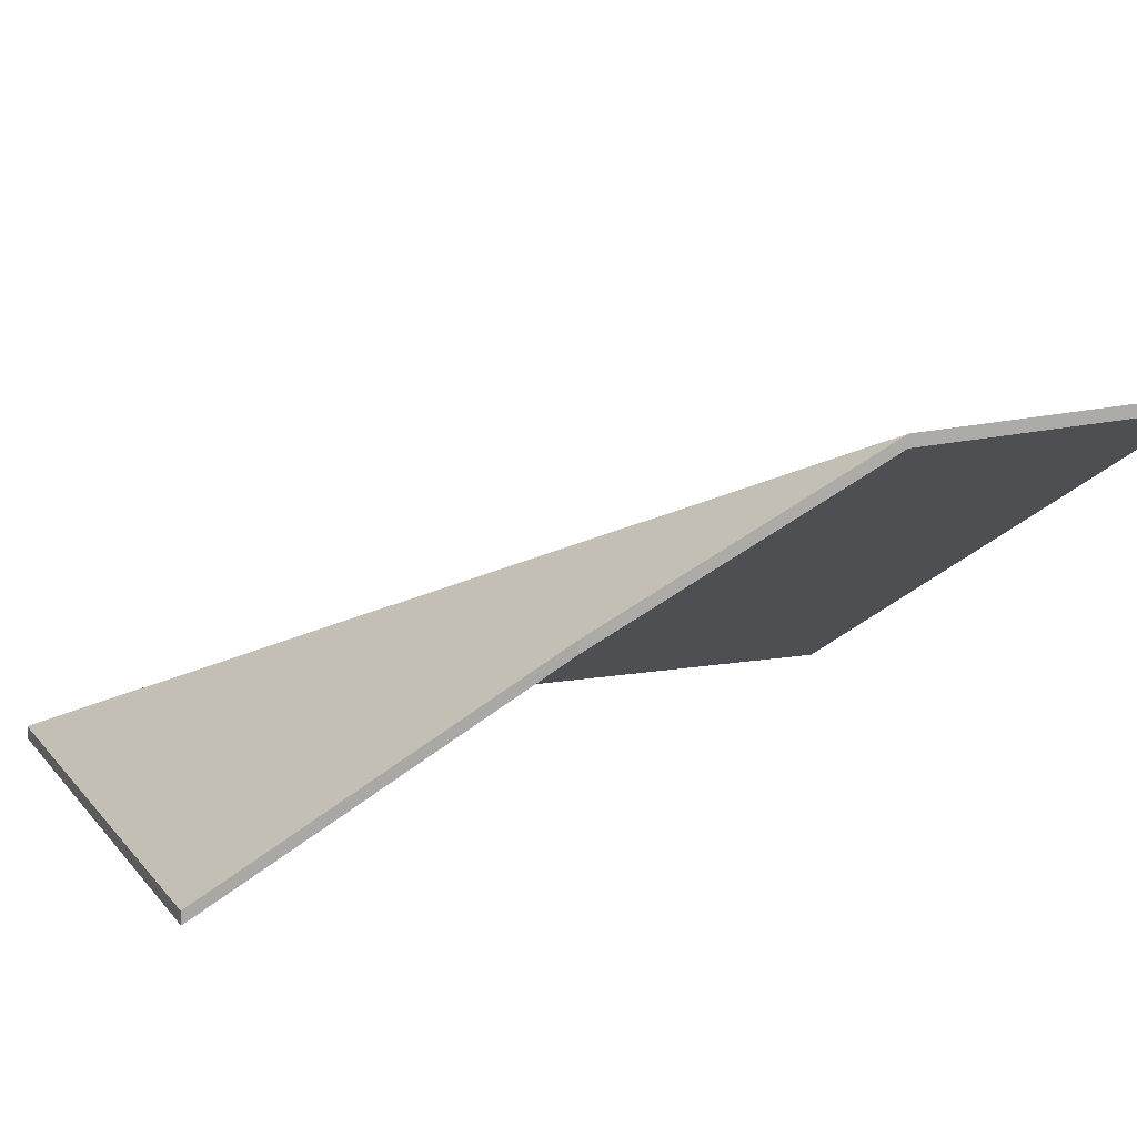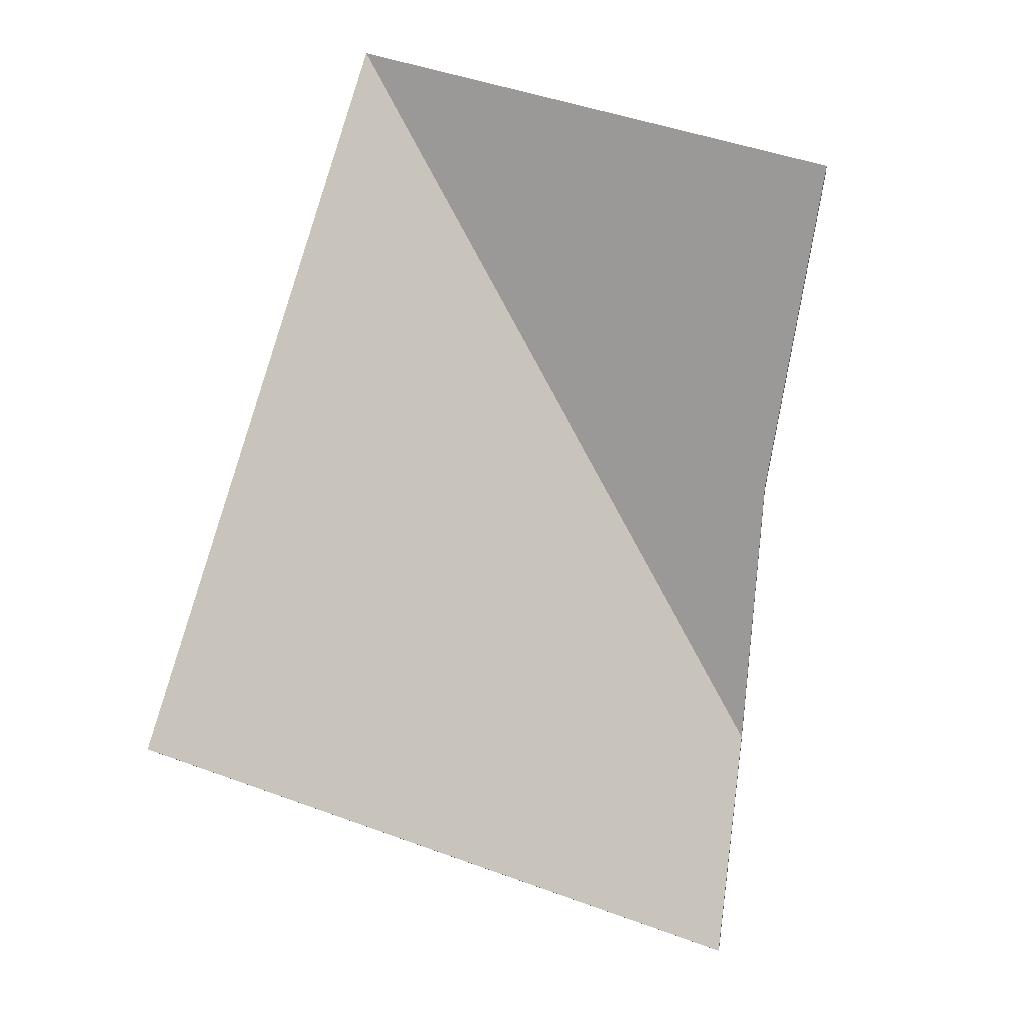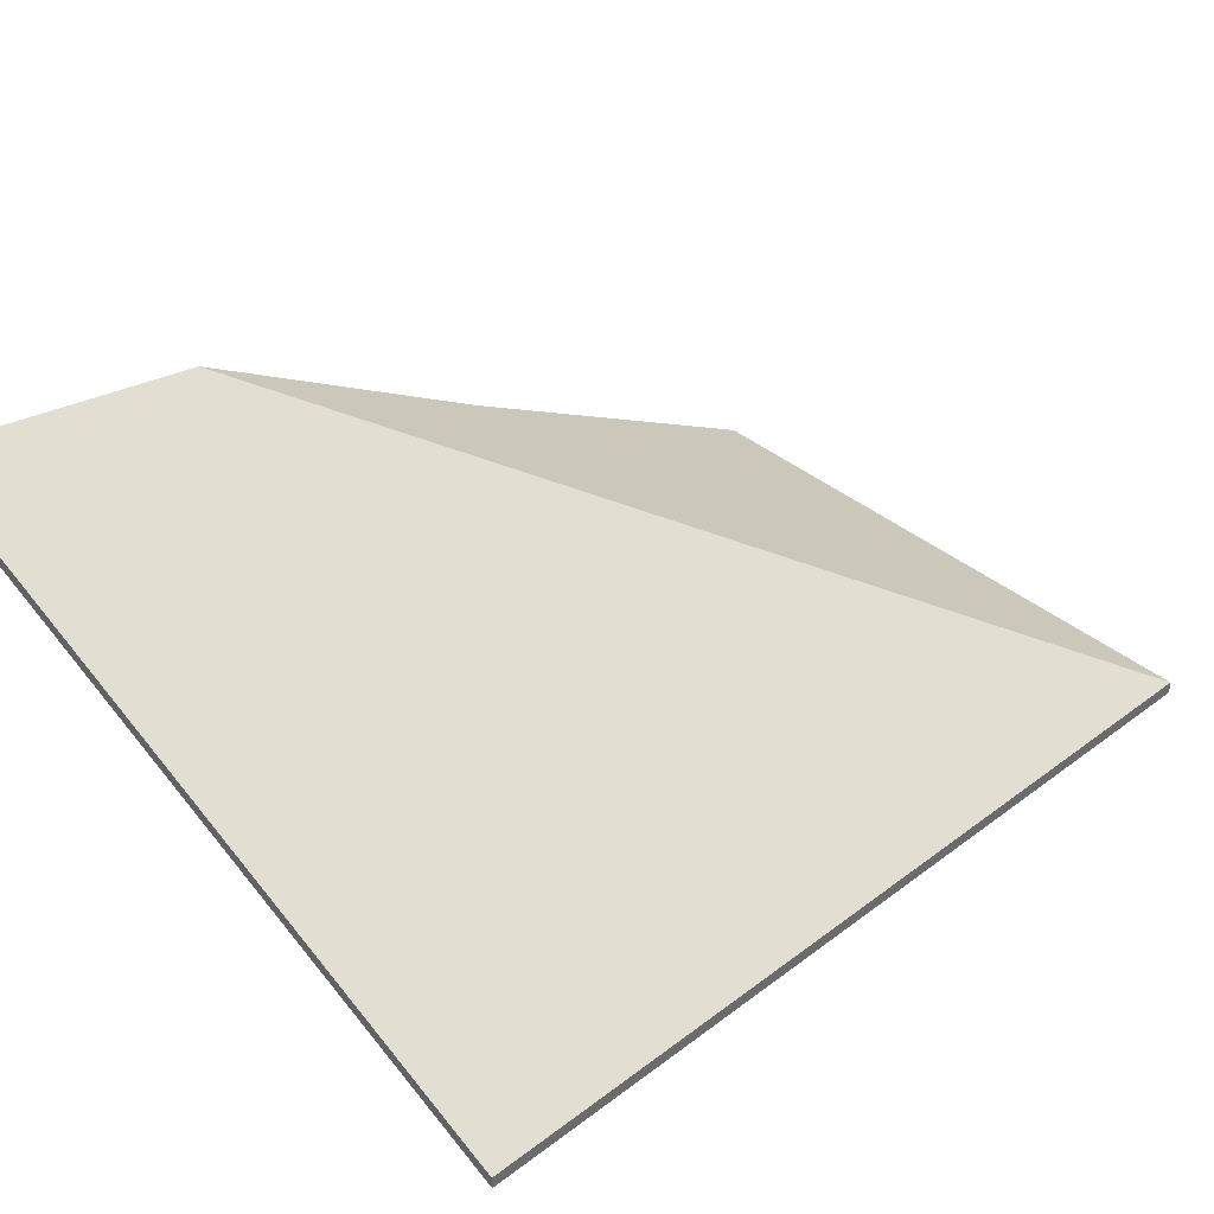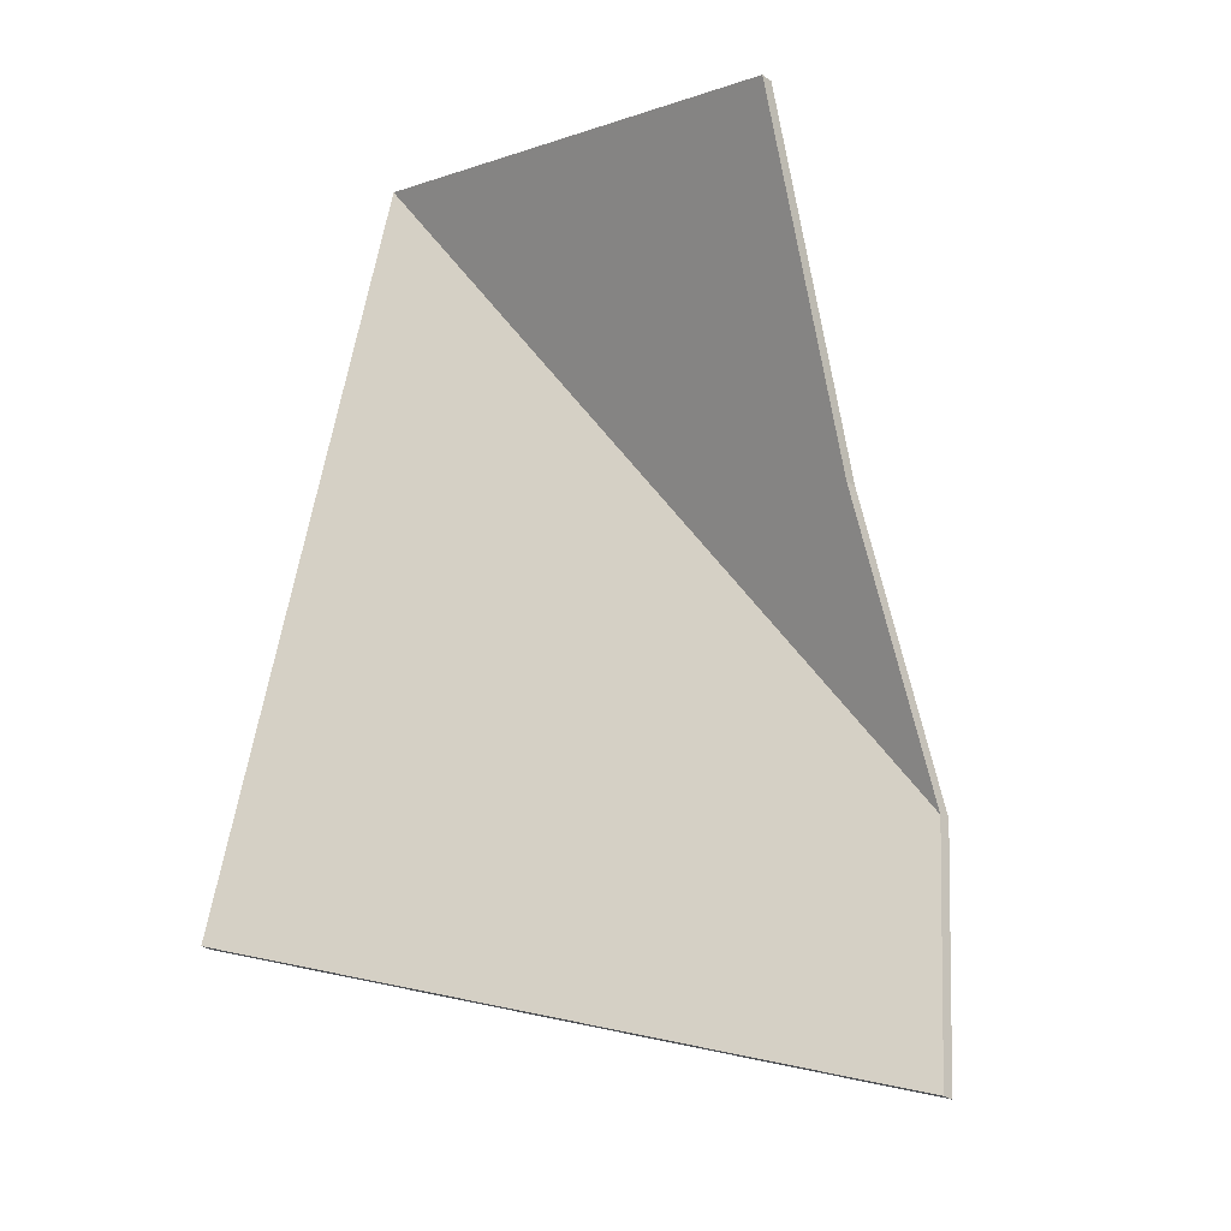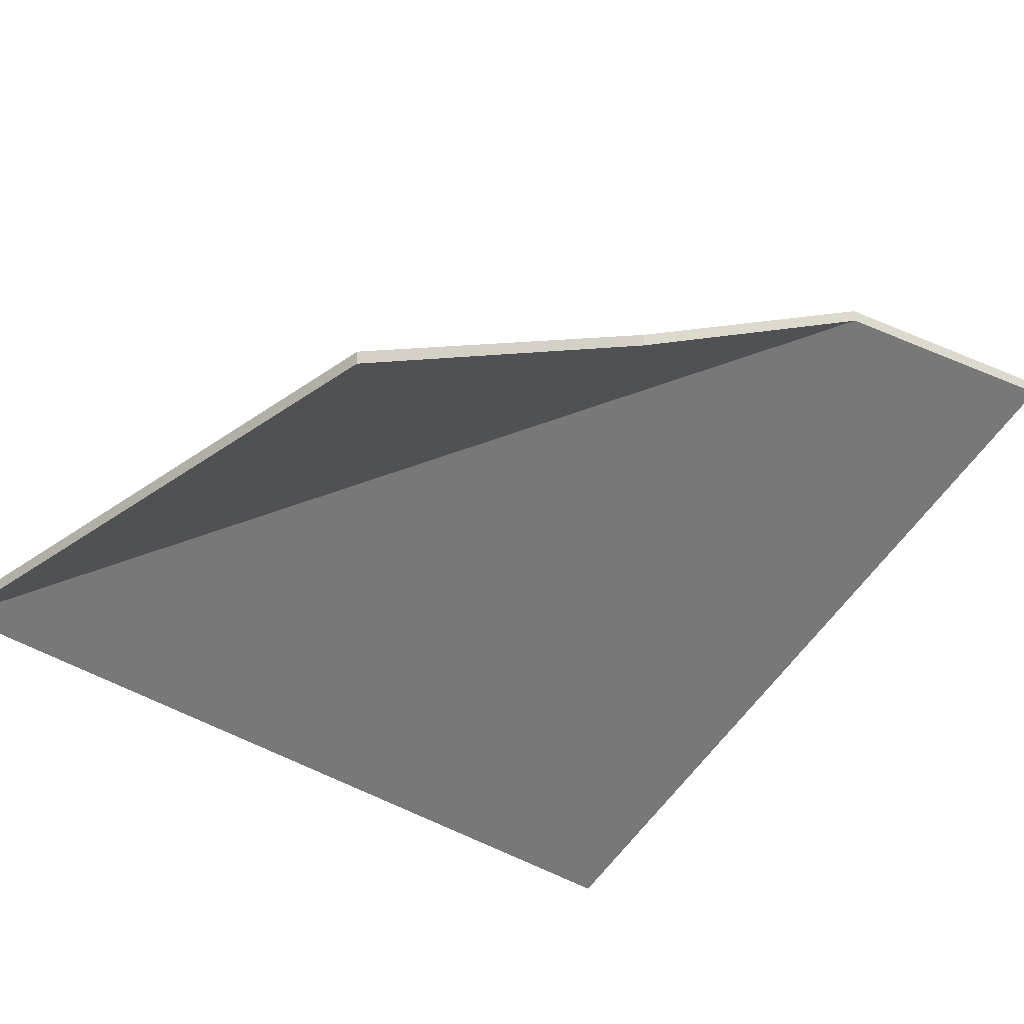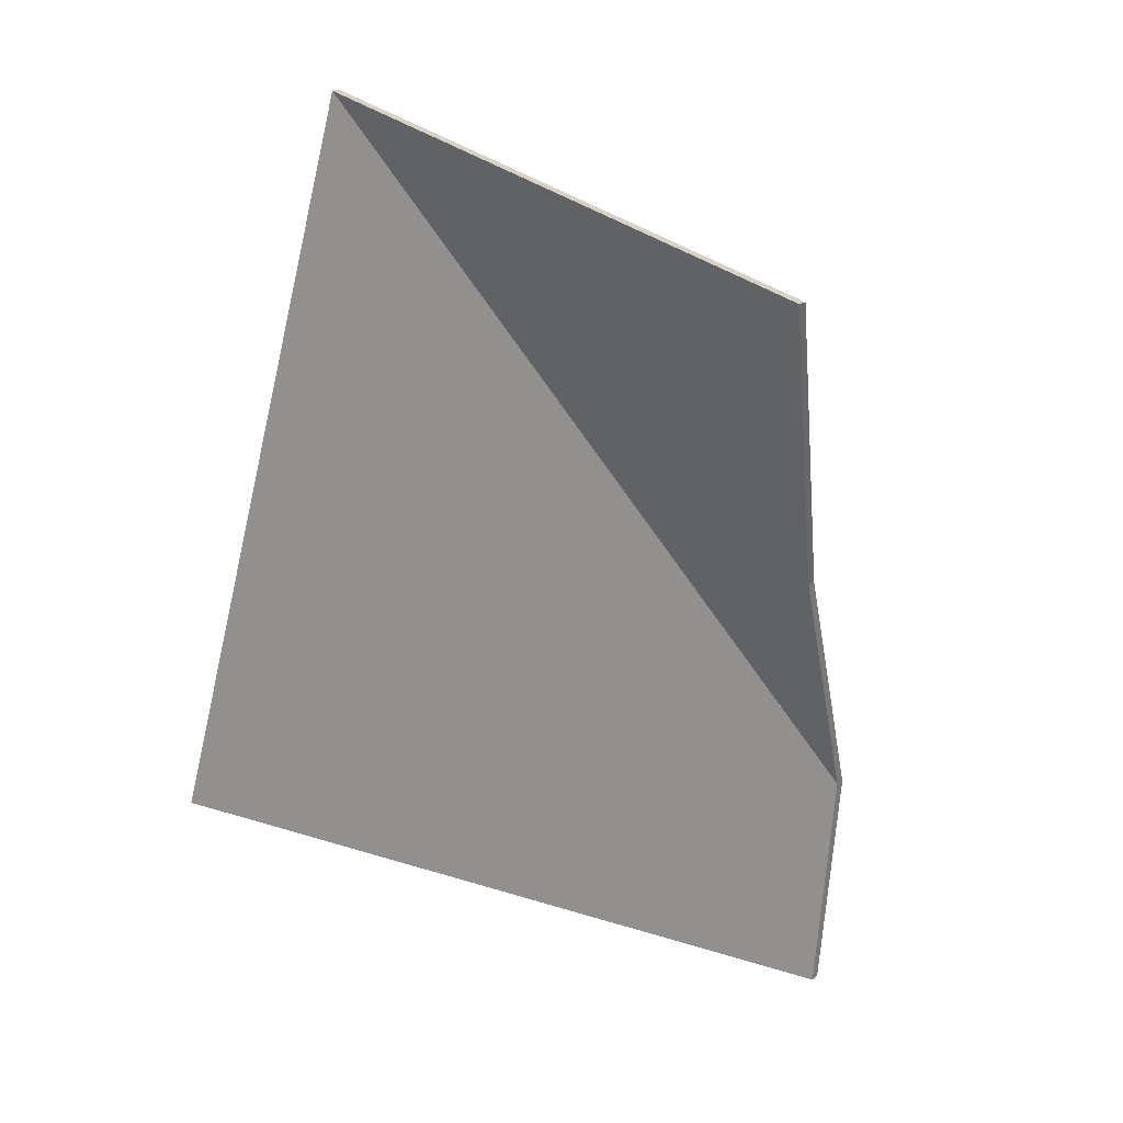
<metadata>
{"format":"obj","ext":"obj","renderer":"f3d","projection":"perspective","resolution":1024,"background":"white","views":[{"elev":13.4,"azim":84.4,"up":"+Y"},{"elev":-12.6,"azim":7.1,"up":"+Z"},{"elev":40.0,"azim":-117.6,"up":"+Y"},{"elev":-30.3,"azim":44.5,"up":"+Z"},{"elev":-34.2,"azim":62.0,"up":"+Y"},{"elev":15.8,"azim":33.0,"up":"+Z"}]}
</metadata>
<code>
v -0.1789 0.03504 5.54
v -0.1725 0.007569 5.588
v -0.1725 0.005419 5.588
v -0.1789 0.03289 5.54
v -0.1725 0.007569 5.588
v -0.1588 -0.0257 5.644
v -0.1588 -0.02786 5.644
v -0.1725 0.005419 5.588
v -0.1588 -0.0257 5.644
v -0.2503 -0.0257 5.673
v -0.2503 -0.02786 5.673
v -0.1588 -0.02786 5.644
v -0.2503 -0.0257 5.673
v -0.1789 0.03504 5.54
v -0.1789 0.03289 5.54
v -0.2503 -0.02786 5.673
v -0.1588 -0.0257 5.644
v -0.1725 0.007569 5.588
v -0.2503 -0.0257 5.673
v -0.1789 0.03504 5.54
v -0.2503 -0.02786 5.673
v -0.1789 0.03289 5.54
v -0.1725 0.005419 5.588
v -0.1588 -0.02786 5.644
v -0.1789 0.03504 5.54
v -0.2503 -0.0257 5.673
v -0.2503 -0.02786 5.673
v -0.1789 0.03289 5.54
v -0.2503 -0.0257 5.673
v -0.2905 -0.0257 5.532
v -0.2905 -0.02786 5.532
v -0.2503 -0.02786 5.673
v -0.1848 0.03881 5.496
v -0.1789 0.03504 5.54
v -0.1789 0.03289 5.54
v -0.1848 0.03666 5.496
v -0.2905 -0.0257 5.532
v -0.1848 0.03881 5.496
v -0.1848 0.03666 5.496
v -0.2905 -0.02786 5.532
v -0.1789 0.03504 5.54
v -0.1848 0.03881 5.496
v -0.2905 -0.0257 5.532
v -0.2503 -0.0257 5.673
v -0.2905 -0.02786 5.532
v -0.1848 0.03666 5.496
v -0.1789 0.03289 5.54
v -0.2503 -0.02786 5.673
f 1 2 3
f 1 3 4
f 5 6 7
f 5 7 8
f 9 10 11
f 9 11 12
f 13 14 15
f 13 15 16
f 17 18 19
f 19 18 20
f 21 22 23
f 21 23 24
f 25 26 27
f 25 27 28
f 29 30 31
f 29 31 32
f 33 34 35
f 33 35 36
f 37 38 39
f 37 39 40
f 41 42 43
f 41 43 44
f 45 46 47
f 45 47 48

</code>
